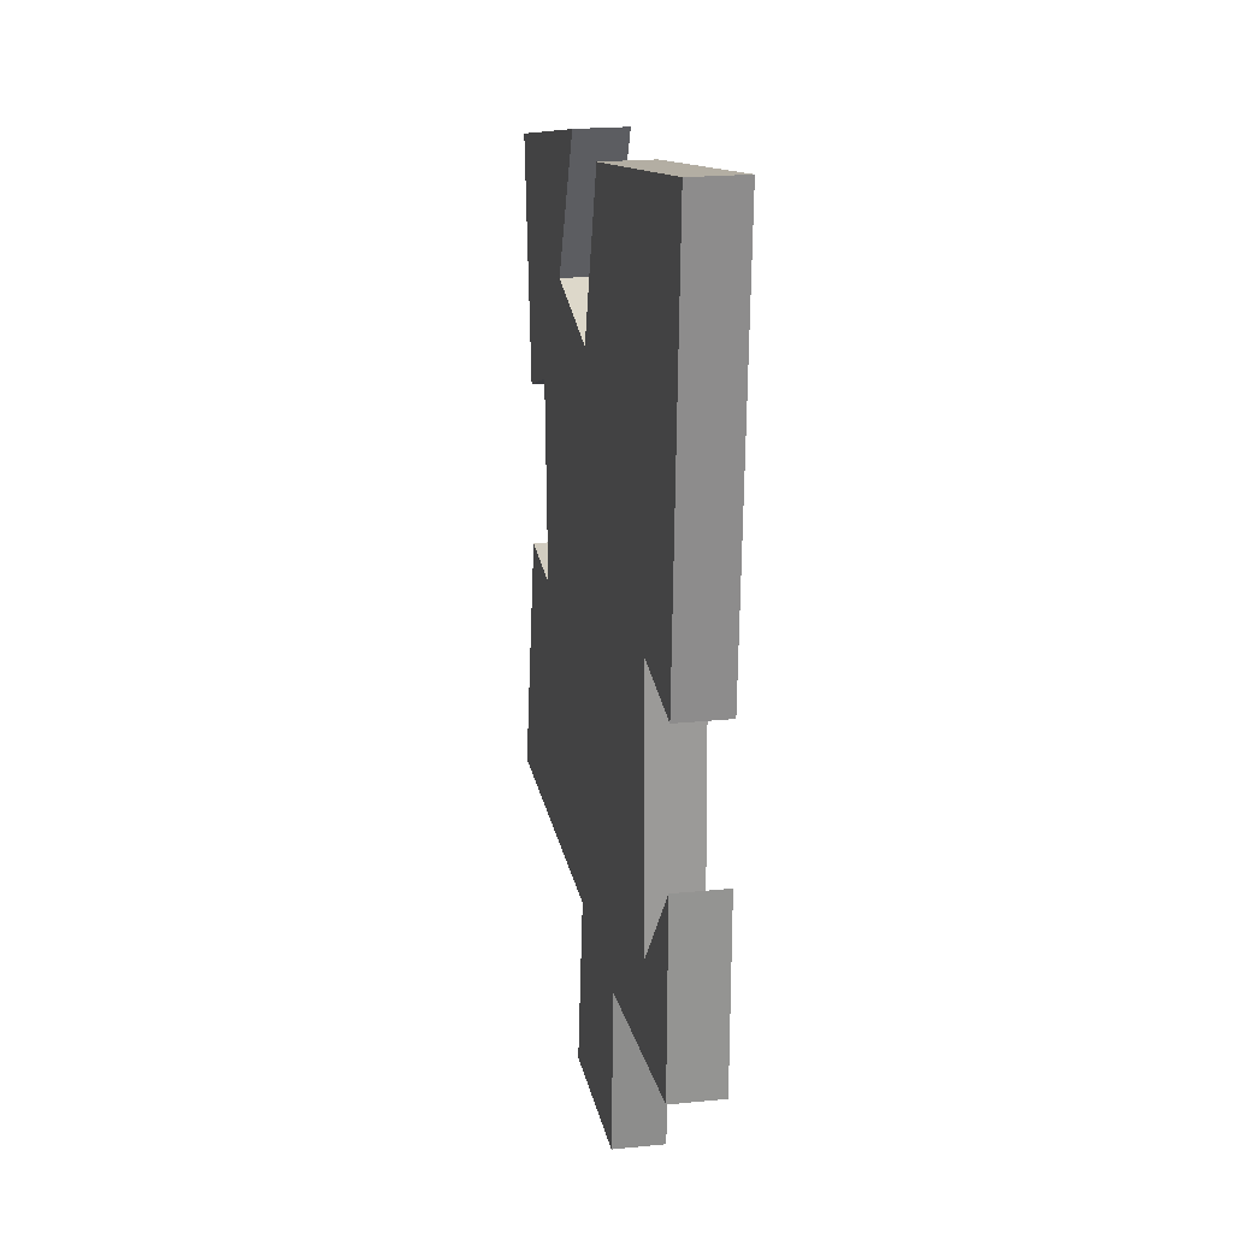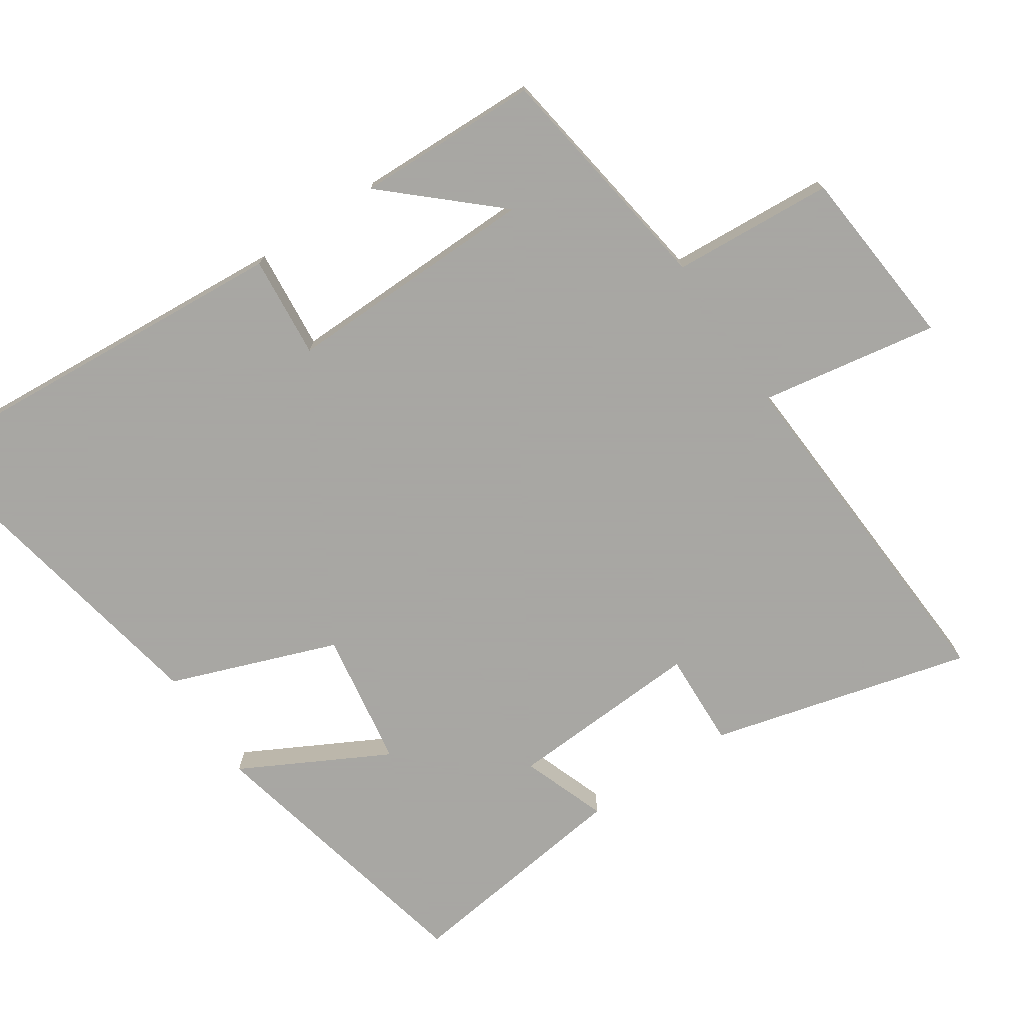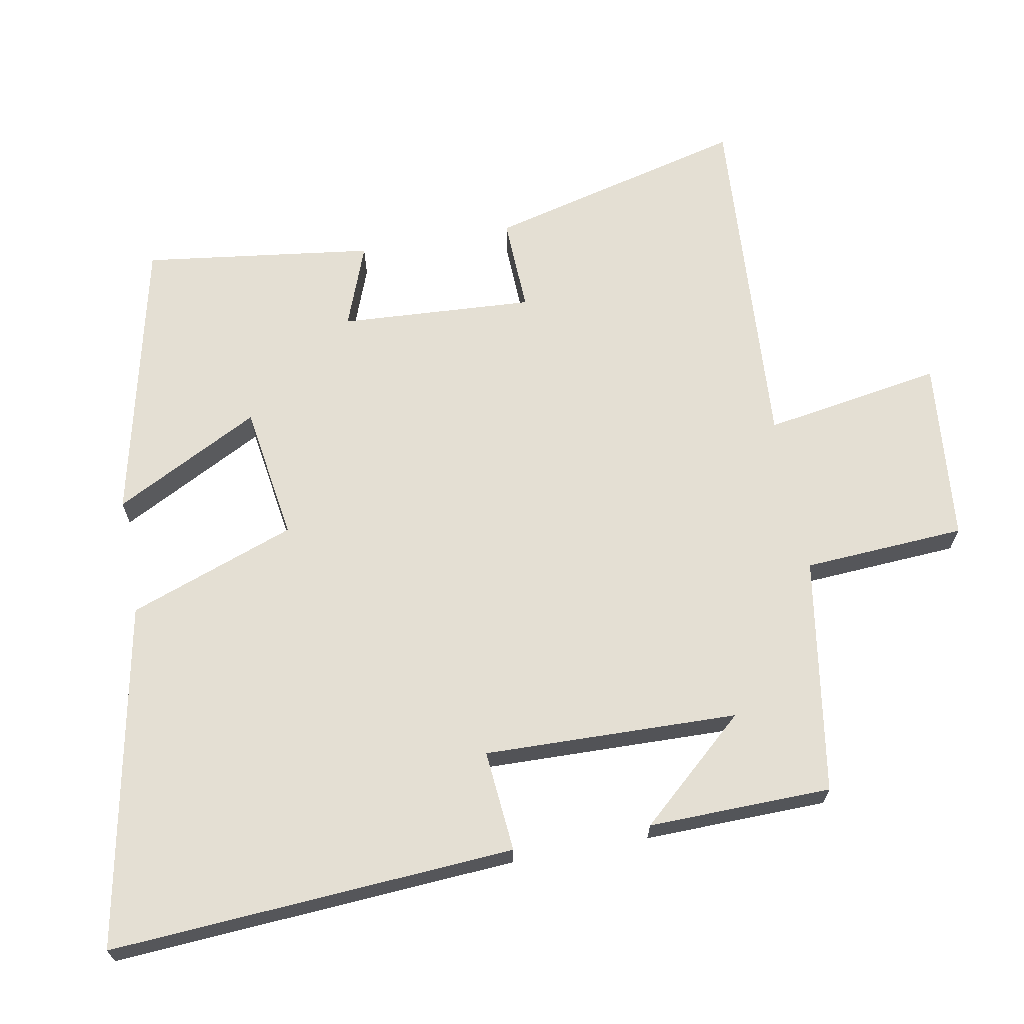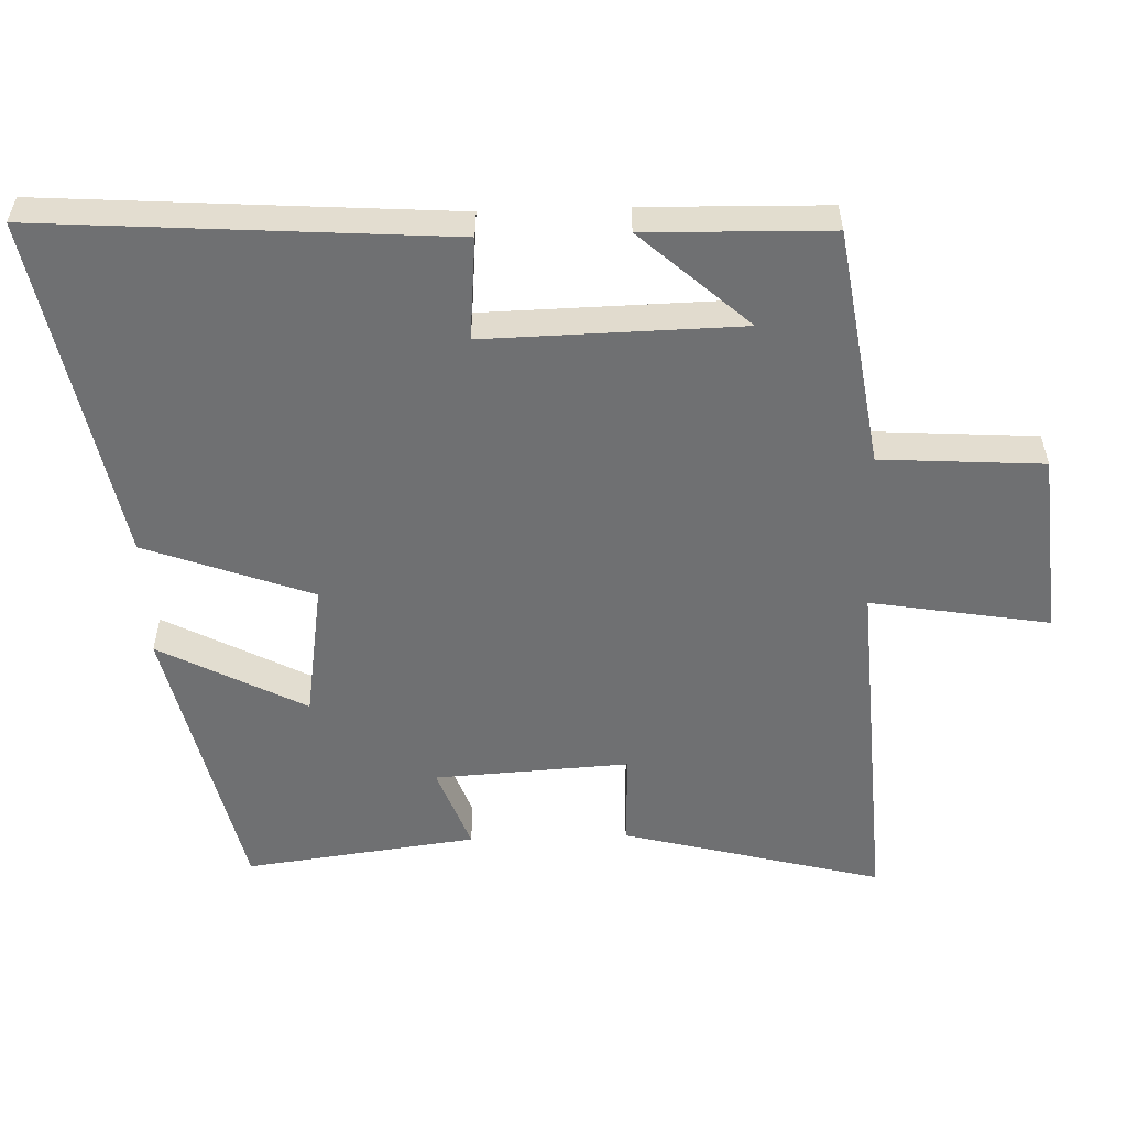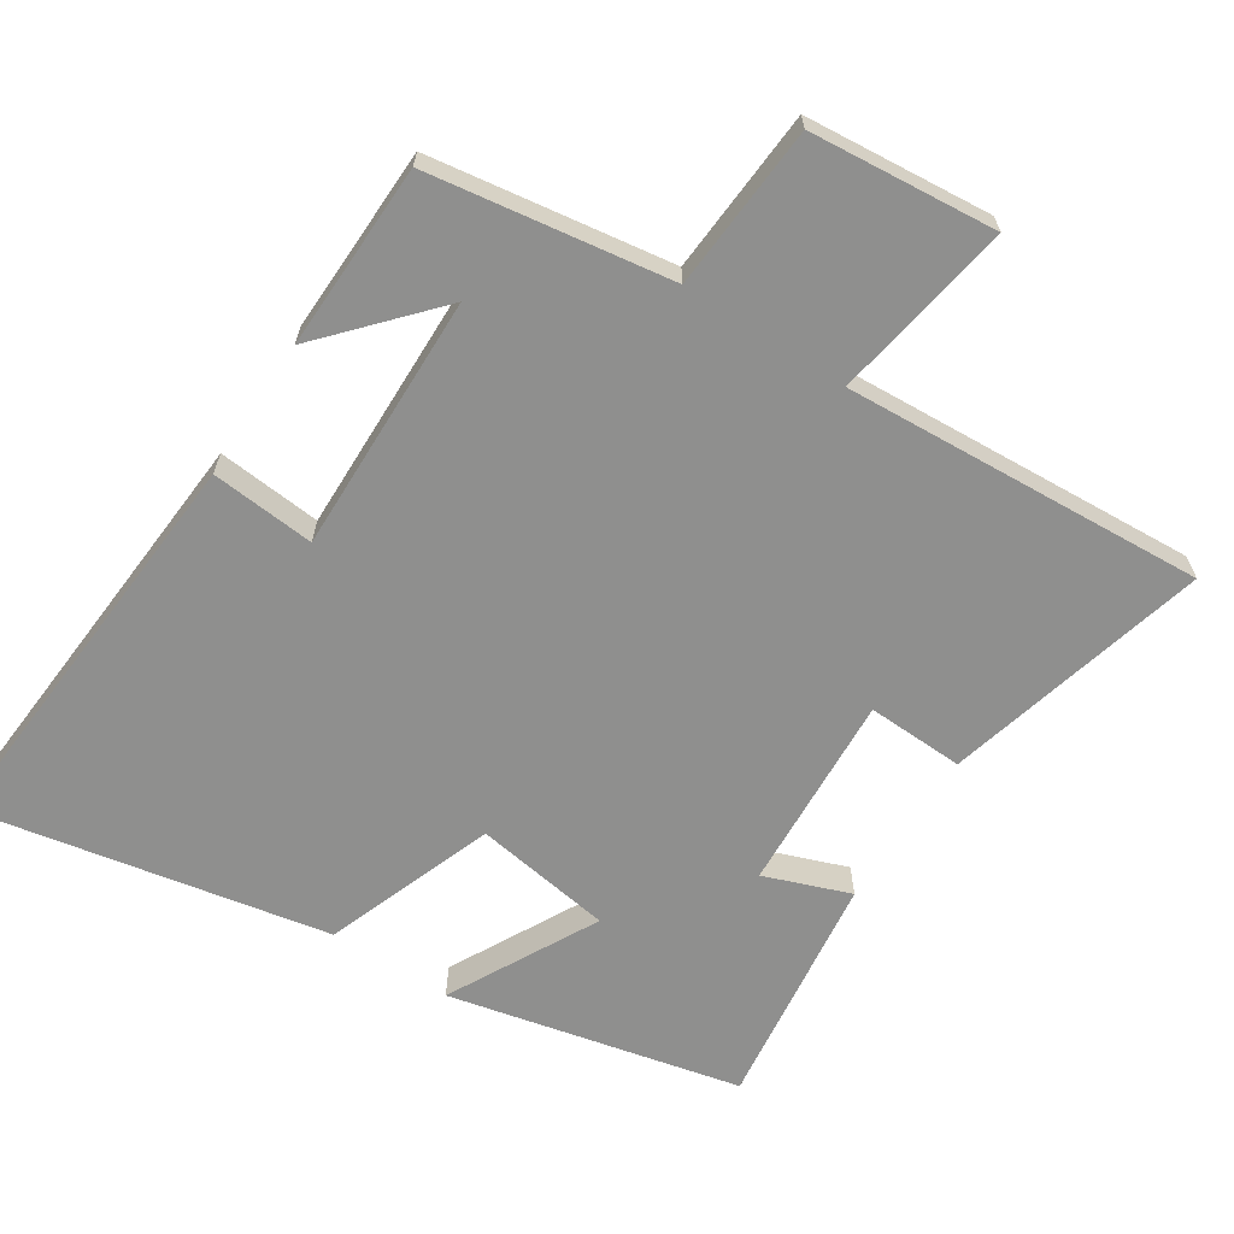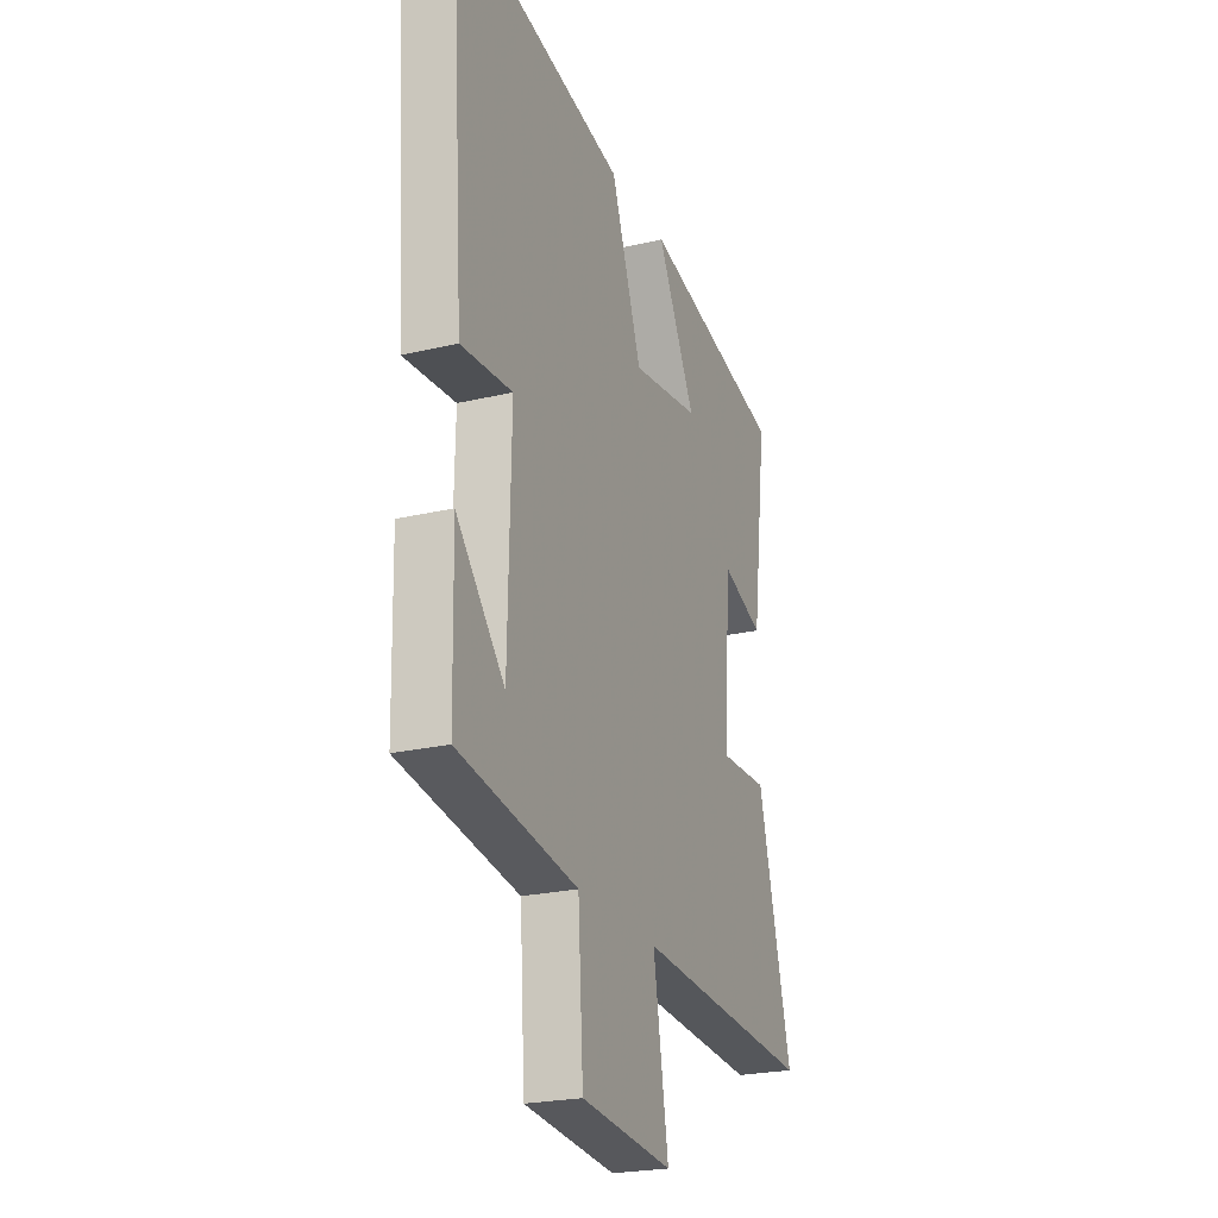
<metadata>
{"format":"obj","ext":"obj","renderer":"f3d","projection":"perspective","resolution":1024,"background":"white","views":[{"elev":22.1,"azim":80.2,"up":"+Z"},{"elev":-74.4,"azim":123.6,"up":"+Y"},{"elev":66.8,"azim":79.7,"up":"+Y"},{"elev":-54.9,"azim":91.9,"up":"+Y"},{"elev":-65.2,"azim":147.0,"up":"+Y"},{"elev":-23.6,"azim":111.7,"up":"+Z"}]}
</metadata>
<code>
v -0.596 0.07 -0.531
v -0.5 0.07 -0.157
v -0.363 0.07 -0.162
v -0.379 0.07 0.118
v -0.5 0.07 0.073
v -0.543 0.07 0.406
v -0.131 0.07 0.5
v -0.241 0.07 0.29
v -0.045 0.07 0.26
v 0.043 0.07 0.5
v 0.54 0.07 0.597
v 0.5 0.07 0.014
v 0.353 0.07 0.027
v 0.361 0.07 -0.339
v 0.5 0.07 -0.184
v 0.494 0.07 -0.448
v 0.152 0.07 -0.5
v 0.137 0.07 -0.733
v -0.127 0.07 -0.757
v -0.084 0.07 -0.5
v -0.596 0 -0.531
v -0.5 0 -0.157
v -0.363 0 -0.162
v -0.379 0 0.118
v -0.5 0 0.073
v -0.543 0 0.406
v -0.131 0 0.5
v -0.241 0 0.29
v -0.045 0 0.26
v 0.043 0 0.5
v 0.54 0 0.597
v 0.5 0 0.014
v 0.353 0 0.027
v 0.361 0 -0.339
v 0.5 0 -0.184
v 0.494 0 -0.448
v 0.152 0 -0.5
v 0.137 0 -0.733
v -0.127 0 -0.757
v -0.084 0 -0.5
f 17 18 19 20
f 16 17 20
f 1 2 3
f 20 1 3
f 16 20 3
f 14 15 16
f 14 16 3 4
f 13 14 4
f 11 12 13
f 10 11 13
f 9 10 13
f 8 9 13 4
f 6 7 8
f 5 6 8
f 4 5 8
f 40 39 38 37
f 40 37 36
f 23 22 21
f 23 21 40
f 23 40 36
f 36 35 34
f 24 23 36 34
f 24 34 33
f 33 32 31
f 33 31 30
f 33 30 29
f 24 33 29 28
f 28 27 26
f 28 26 25
f 28 25 24
f 1 21 22 2
f 2 22 23 3
f 3 23 24 4
f 4 24 25 5
f 5 25 26 6
f 6 26 27 7
f 7 27 28 8
f 8 28 29 9
f 9 29 30 10
f 10 30 31 11
f 11 31 32 12
f 12 32 33 13
f 13 33 34 14
f 14 34 35 15
f 15 35 36 16
f 16 36 37 17
f 17 37 38 18
f 18 38 39 19
f 19 39 40 20
f 20 40 21 1

</code>
